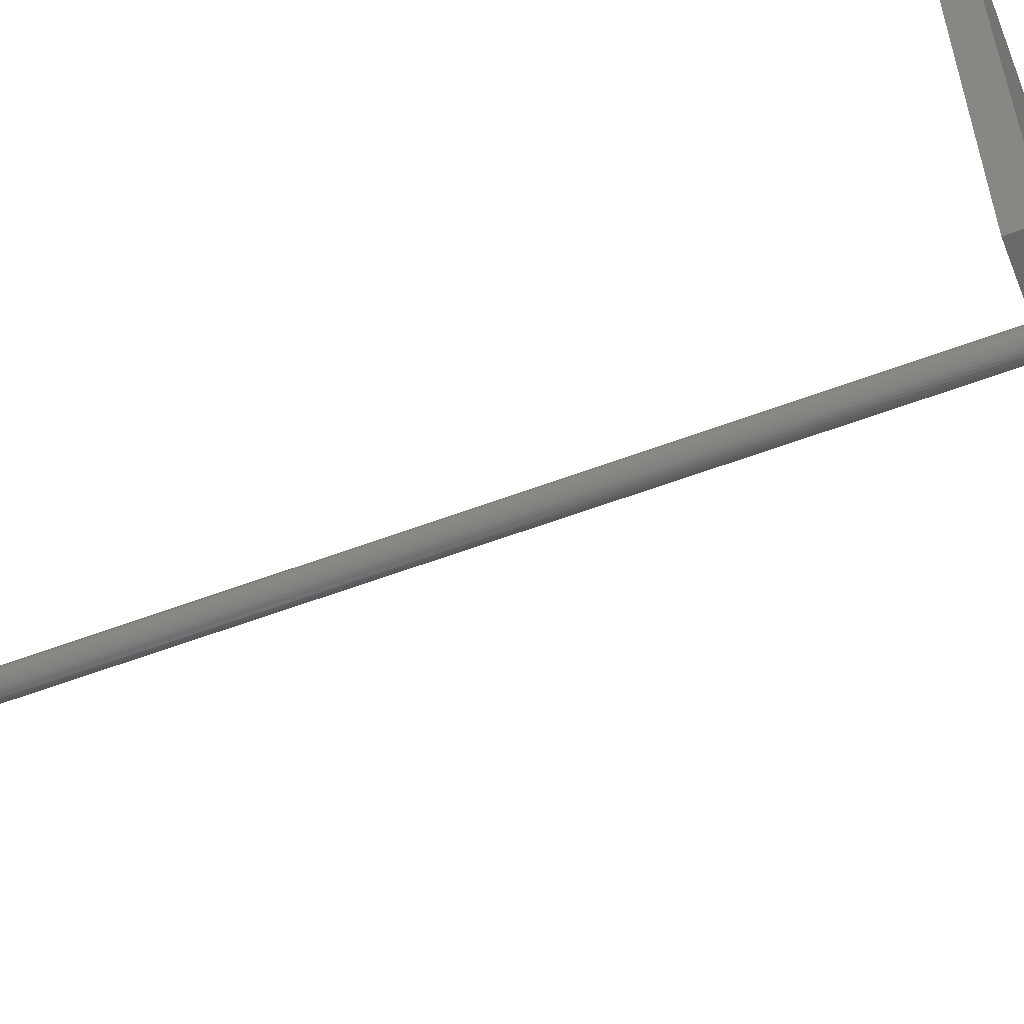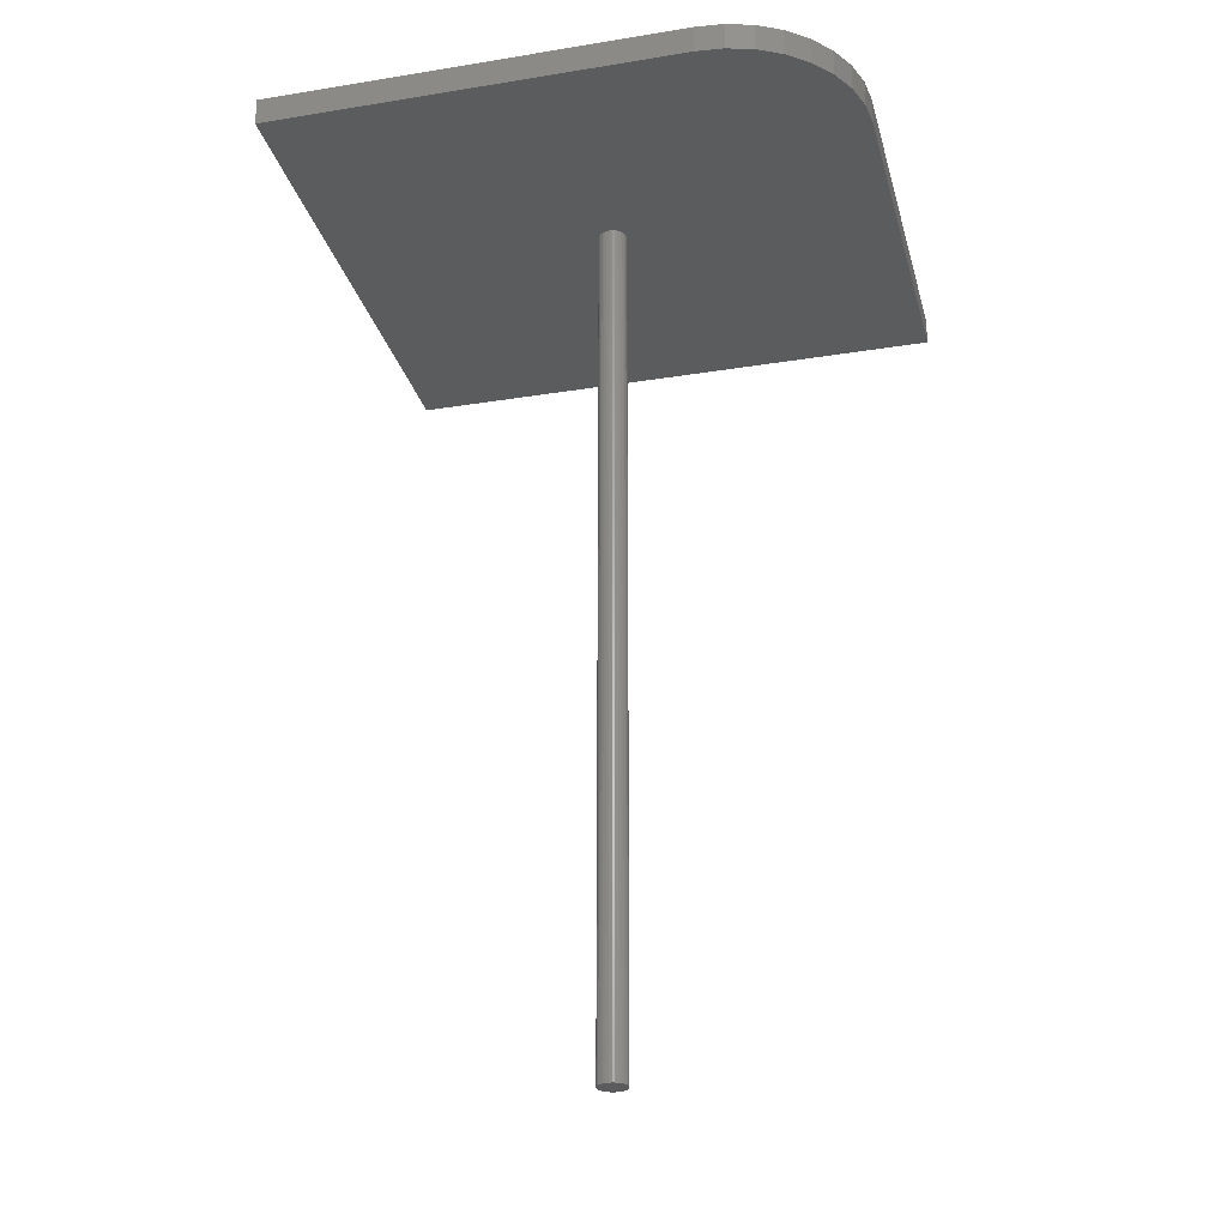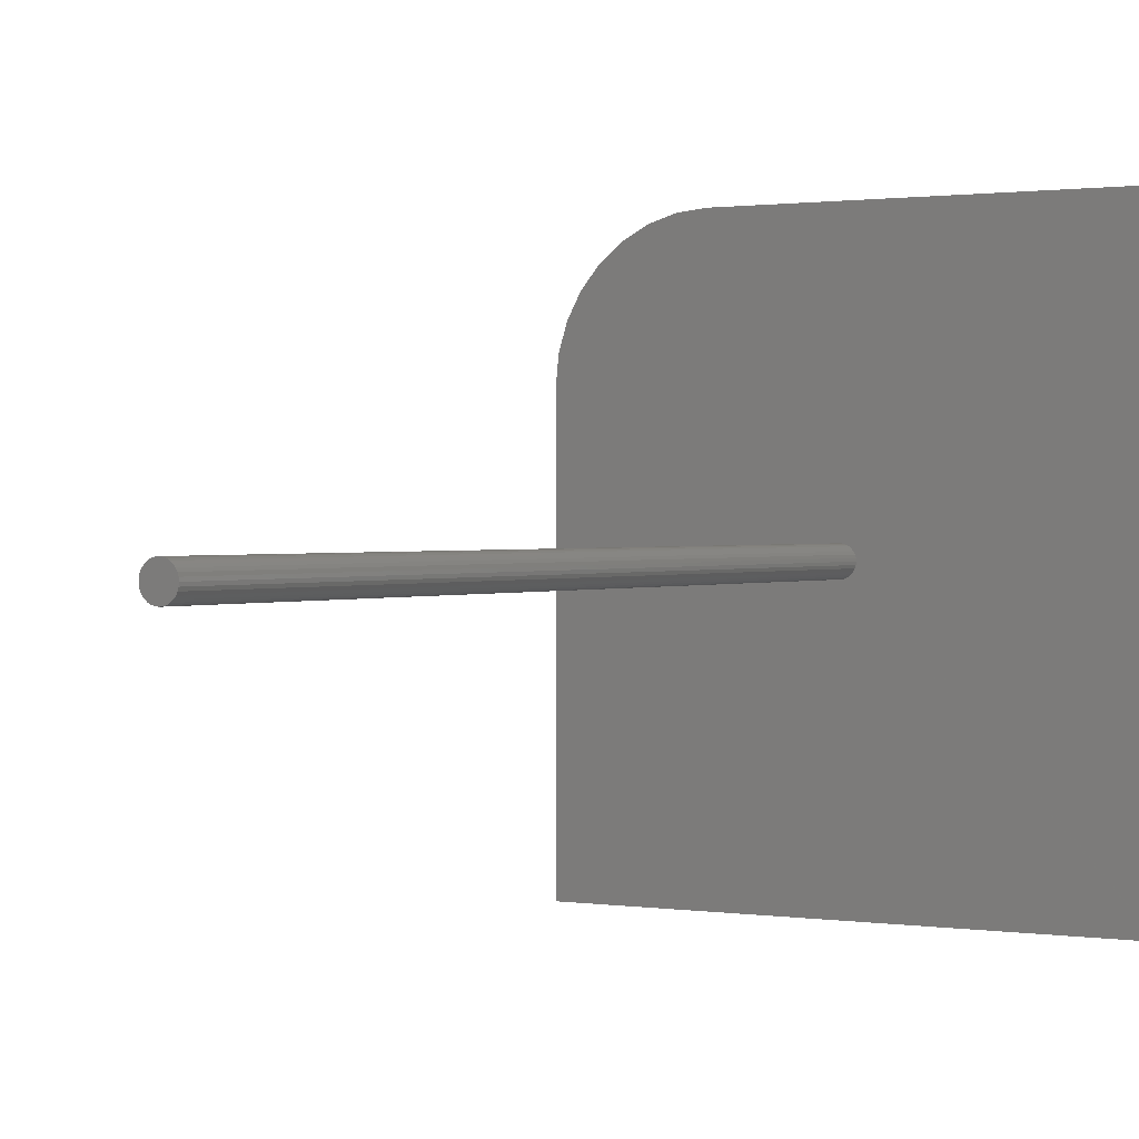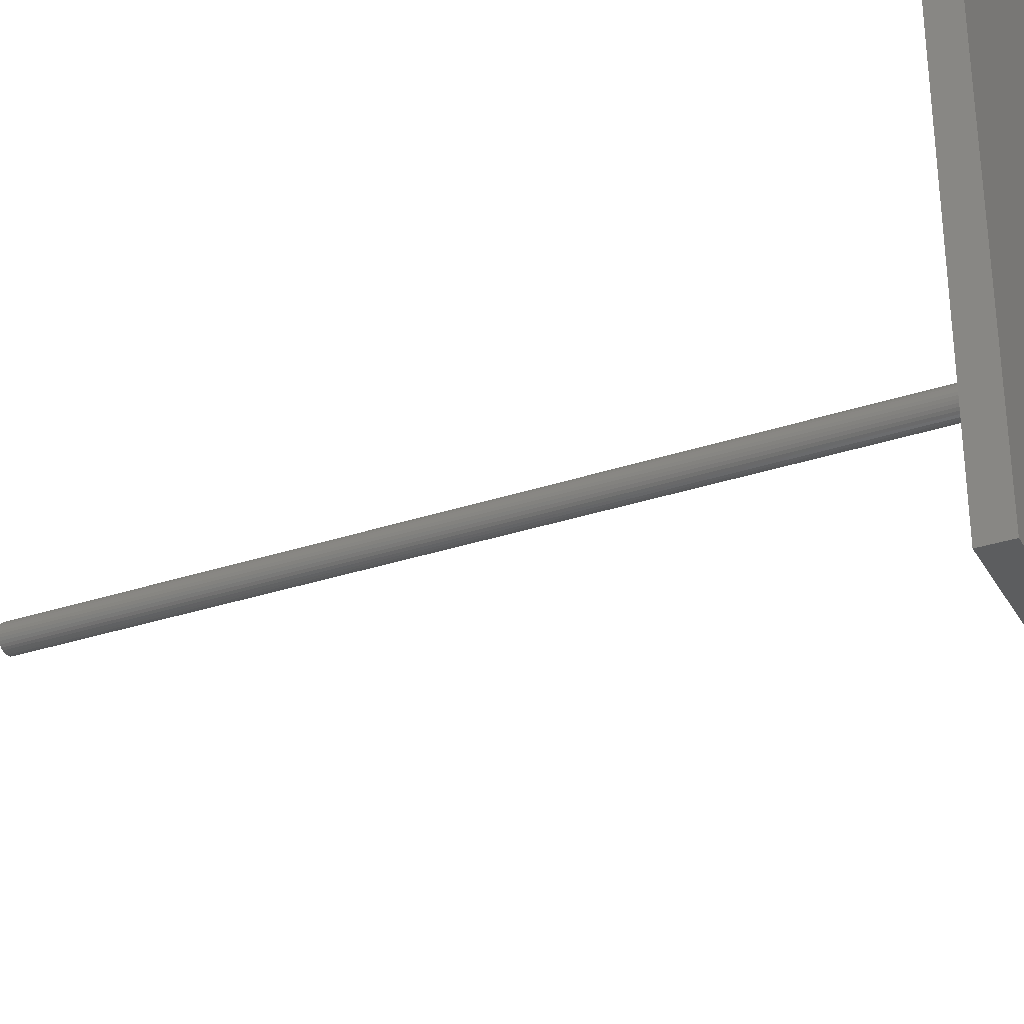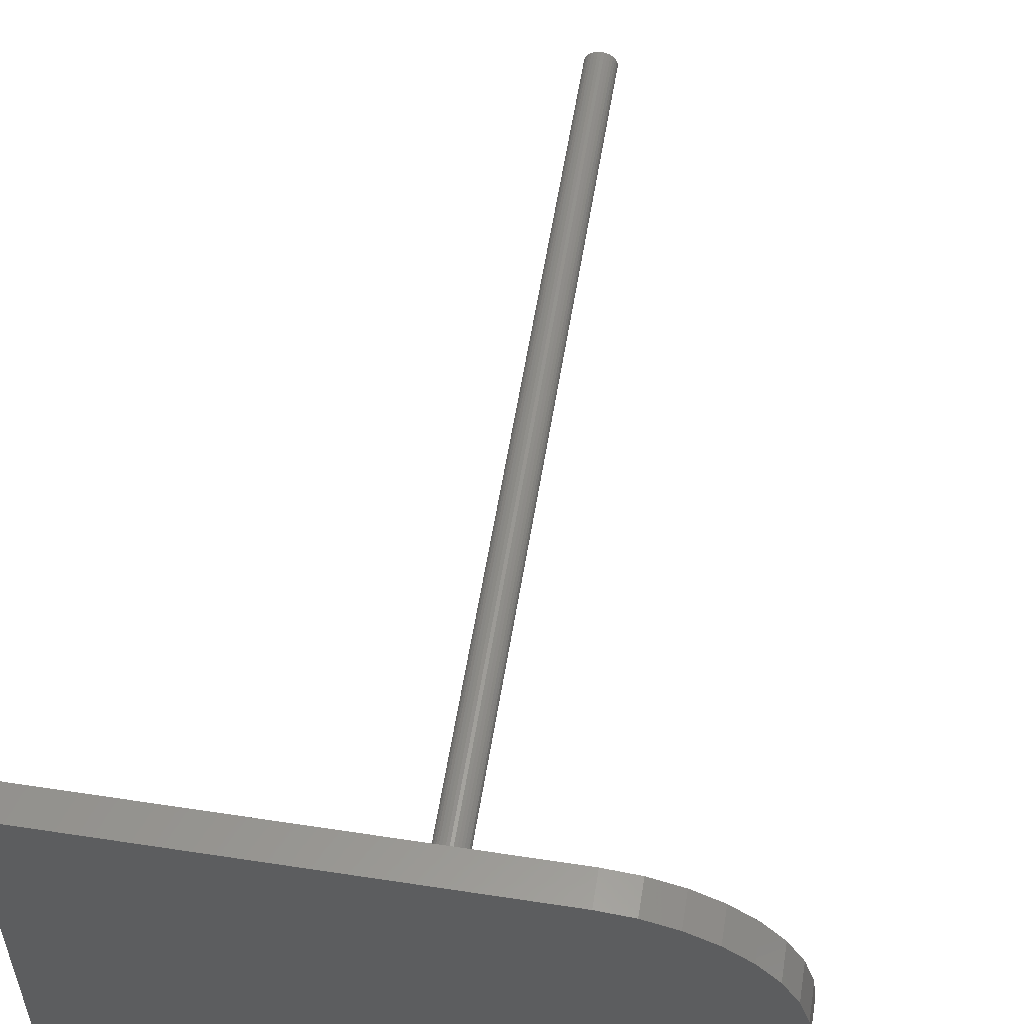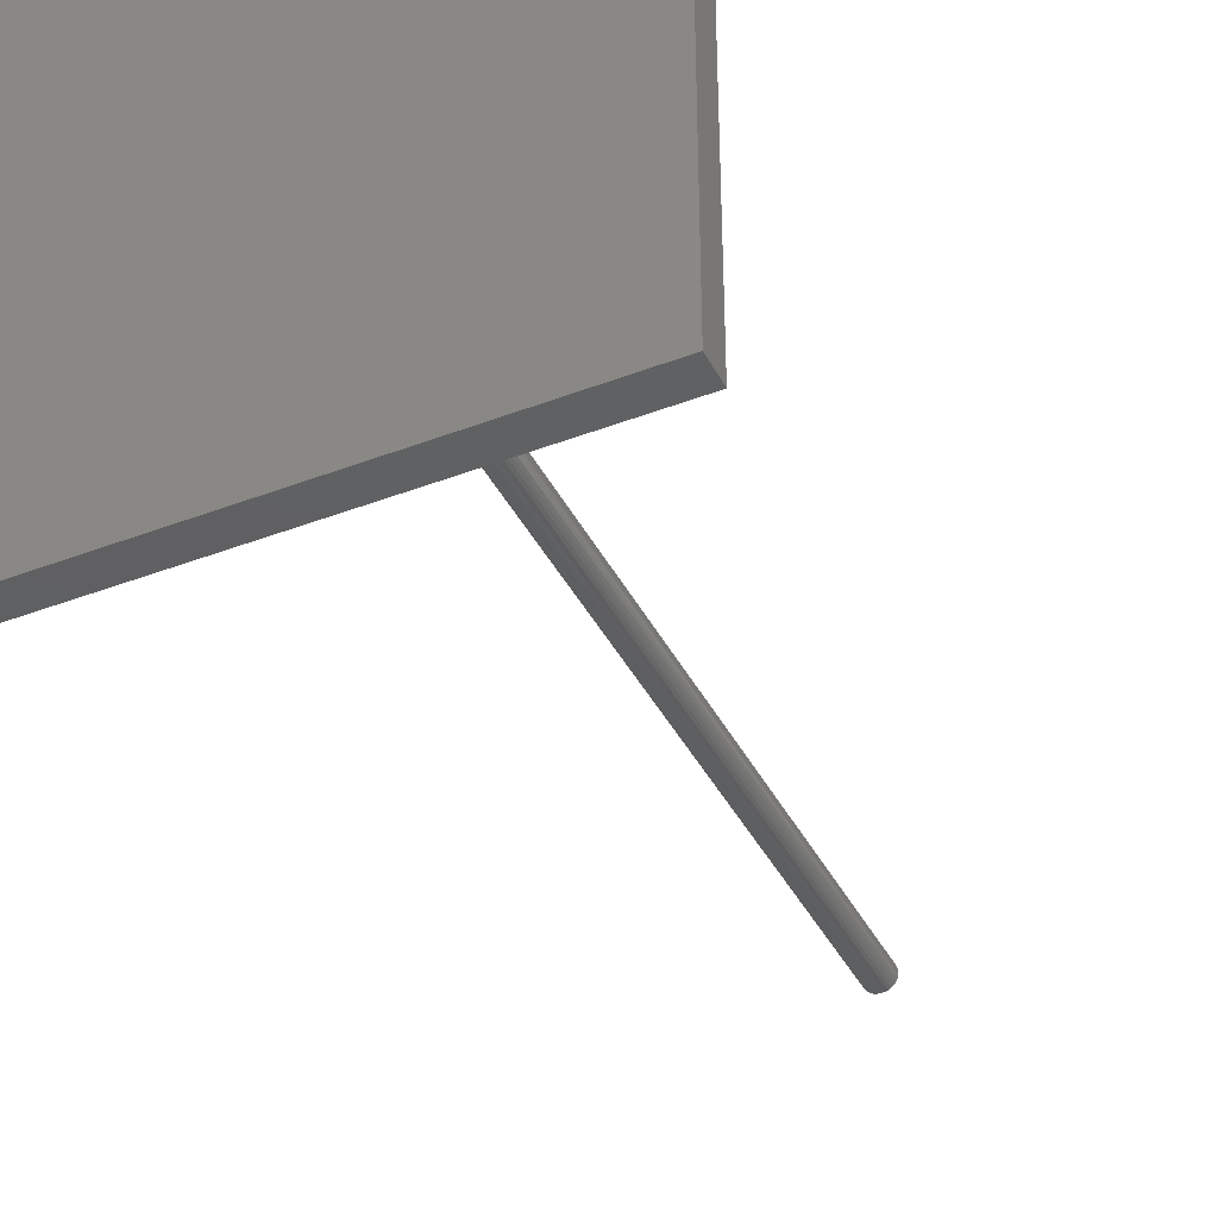
<metadata>
{"format":"stl","ext":"stl","renderer":"f3d","projection":"perspective","resolution":1024,"background":"white","views":[{"elev":-54.8,"azim":112.1,"up":"+Z"},{"elev":-27.3,"azim":-75.9,"up":"+Y"},{"elev":1.0,"azim":30.4,"up":"+Z"},{"elev":-31.6,"azim":115.4,"up":"+Z"},{"elev":56.9,"azim":-170.9,"up":"+Z"},{"elev":-40.4,"azim":-154.8,"up":"+Z"}]}
</metadata>
<code>
# stl→obj: 88 verts, 172 faces
v 0.2155 -0.02344 -0.2344
v 0.007832 -0.02344 -0.00231
v 0.007158 -0.02344 -0.004532
v 0.006063 -0.02344 -0.006579
v 0.004591 -0.02344 -0.008374
v 0.002796 -0.02344 -0.009846
v 0.0007489 -0.02344 -0.01094
v -0.001473 -0.02344 -0.01161
v -0.003783 -0.02344 -0.01184
v -0.2188 -0.02344 -0.2344
v -0.003783 -0.02344 0.01184
v 0.2155 -0.02344 0.2344
v -0.1016 -0.02344 0.2344
v -0.1244 -0.02344 0.2321
v -0.1464 -0.02344 0.2255
v -0.1667 -0.02344 0.2146
v -0.1844 -0.02344 0.2001
v -0.199 -0.02344 0.1823
v -0.2098 -0.02344 0.162
v -0.2165 -0.02344 0.14
v -0.2188 -0.02344 0.1172
v -0.006093 -0.02344 -0.01161
v -0.008315 -0.02344 -0.01094
v -0.01036 -0.02344 -0.009846
v -0.01216 -0.02344 -0.008374
v -0.01363 -0.02344 -0.006579
v -0.01472 -0.02344 -0.004532
v -0.0154 -0.02344 -0.00231
v -0.01562 -0.02344 4.351e-18
v -0.0154 -0.02344 0.00231
v -0.01472 -0.02344 0.004532
v -0.01363 -0.02344 0.006579
v -0.01216 -0.02344 0.008374
v -0.01036 -0.02344 0.009846
v -0.008315 -0.02344 0.01094
v -0.006093 -0.02344 0.01161
v -0.001473 -0.02344 0.01161
v 0.0007489 -0.02344 0.01094
v 0.002796 -0.02344 0.009846
v 0.004591 -0.02344 0.008374
v 0.006063 -0.02344 0.006579
v 0.007158 -0.02344 0.004532
v 0.007832 -0.02344 0.00231
v 0.008059 -0.02344 -4.351e-18
v 0.008059 -0.75 -4.351e-18
v 0.007832 -0.75 -0.00231
v 0.007158 -0.75 -0.004532
v 0.006063 -0.75 -0.006579
v 0.004591 -0.75 -0.008374
v 0.002796 -0.75 -0.009846
v 0.0007489 -0.75 -0.01094
v -0.001473 -0.75 -0.01161
v -0.003783 -0.75 -0.01184
v -0.006093 -0.75 -0.01161
v -0.008315 -0.75 -0.01094
v -0.01036 -0.75 -0.009846
v -0.01216 -0.75 -0.008374
v -0.01363 -0.75 -0.006579
v -0.01472 -0.75 -0.004532
v -0.0154 -0.75 -0.00231
v -0.01562 -0.75 4.351e-18
v -0.0154 -0.75 0.00231
v -0.01472 -0.75 0.004532
v -0.01363 -0.75 0.006579
v -0.01216 -0.75 0.008374
v -0.01036 -0.75 0.009846
v -0.008315 -0.75 0.01094
v -0.006093 -0.75 0.01161
v -0.003783 -0.75 0.01184
v -0.001473 -0.75 0.01161
v 0.0007489 -0.75 0.01094
v 0.002796 -0.75 0.009846
v 0.004591 -0.75 0.008374
v 0.006063 -0.75 0.006579
v 0.007158 -0.75 0.004532
v 0.007832 -0.75 0.00231
v 0.2155 5.012e-17 0.2344
v 0.2155 2.41e-17 -0.2344
v -0.2188 0 -0.2344
v -0.2188 1.952e-17 0.1172
v -0.2165 2.091e-17 0.14
v -0.2098 2.25e-17 0.162
v -0.199 2.423e-17 0.1823
v -0.1844 2.602e-17 0.2001
v -0.1667 2.782e-17 0.2146
v -0.1464 2.954e-17 0.2255
v -0.1244 3.113e-17 0.2321
v -0.1016 3.253e-17 0.2344
f 1 2 3
f 1 3 4
f 1 4 5
f 1 5 6
f 1 6 7
f 1 7 8
f 1 8 9
f 1 9 10
f 11 12 13
f 11 13 14
f 11 14 15
f 11 15 16
f 11 16 17
f 11 17 18
f 11 18 19
f 11 19 20
f 11 20 21
f 10 9 22
f 10 22 23
f 10 23 24
f 10 24 25
f 10 25 26
f 21 10 26
f 21 26 27
f 21 27 28
f 21 28 29
f 21 29 30
f 21 30 31
f 21 31 32
f 21 32 33
f 21 33 34
f 21 34 35
f 21 35 36
f 21 36 11
f 12 11 37
f 12 37 38
f 12 38 39
f 12 39 40
f 12 40 41
f 12 41 42
f 12 42 43
f 12 43 44
f 12 44 2
f 12 2 1
f 44 45 2
f 2 45 46
f 2 46 3
f 3 46 47
f 3 47 4
f 4 47 48
f 4 48 5
f 5 48 49
f 5 49 6
f 6 49 50
f 6 50 7
f 7 50 51
f 7 51 8
f 8 51 52
f 8 52 9
f 9 52 53
f 9 53 22
f 22 53 54
f 22 54 23
f 23 54 55
f 23 55 24
f 24 55 56
f 24 56 25
f 25 56 57
f 25 57 26
f 26 57 58
f 26 58 27
f 27 58 59
f 27 59 28
f 28 59 60
f 28 60 29
f 29 60 61
f 29 61 30
f 30 61 62
f 30 62 31
f 31 62 63
f 31 63 32
f 32 63 64
f 32 64 33
f 33 64 65
f 33 65 34
f 34 65 66
f 34 66 35
f 35 66 67
f 35 67 36
f 36 67 68
f 36 68 11
f 11 68 69
f 11 69 37
f 37 69 70
f 37 70 38
f 38 70 71
f 38 71 39
f 39 71 72
f 39 72 40
f 40 72 73
f 40 73 41
f 41 73 74
f 41 74 42
f 42 74 75
f 42 75 43
f 43 75 76
f 43 76 44
f 44 76 45
f 72 65 73
f 65 64 73
f 73 64 74
f 74 64 63
f 74 63 75
f 47 58 48
f 48 58 57
f 48 57 49
f 57 56 49
f 66 65 72
f 66 72 71
f 66 71 70
f 66 70 69
f 66 69 68
f 66 68 67
f 50 49 56
f 50 56 55
f 50 55 54
f 50 54 53
f 50 53 52
f 50 52 51
f 75 63 76
f 76 63 62
f 76 62 45
f 45 62 61
f 45 61 46
f 46 61 60
f 46 60 47
f 47 60 59
f 47 59 58
f 77 78 79
f 77 79 80
f 77 80 81
f 77 81 82
f 77 82 83
f 77 83 84
f 77 84 85
f 77 85 86
f 77 86 87
f 77 87 88
f 21 80 10
f 10 80 79
f 12 77 13
f 13 77 88
f 80 21 81
f 81 21 20
f 81 20 82
f 82 20 19
f 82 19 83
f 83 19 18
f 83 18 84
f 84 18 17
f 84 17 85
f 85 17 16
f 85 16 86
f 86 16 15
f 86 15 87
f 87 15 14
f 87 14 88
f 88 14 13
f 1 78 12
f 12 78 77
f 10 79 1
f 1 79 78

</code>
